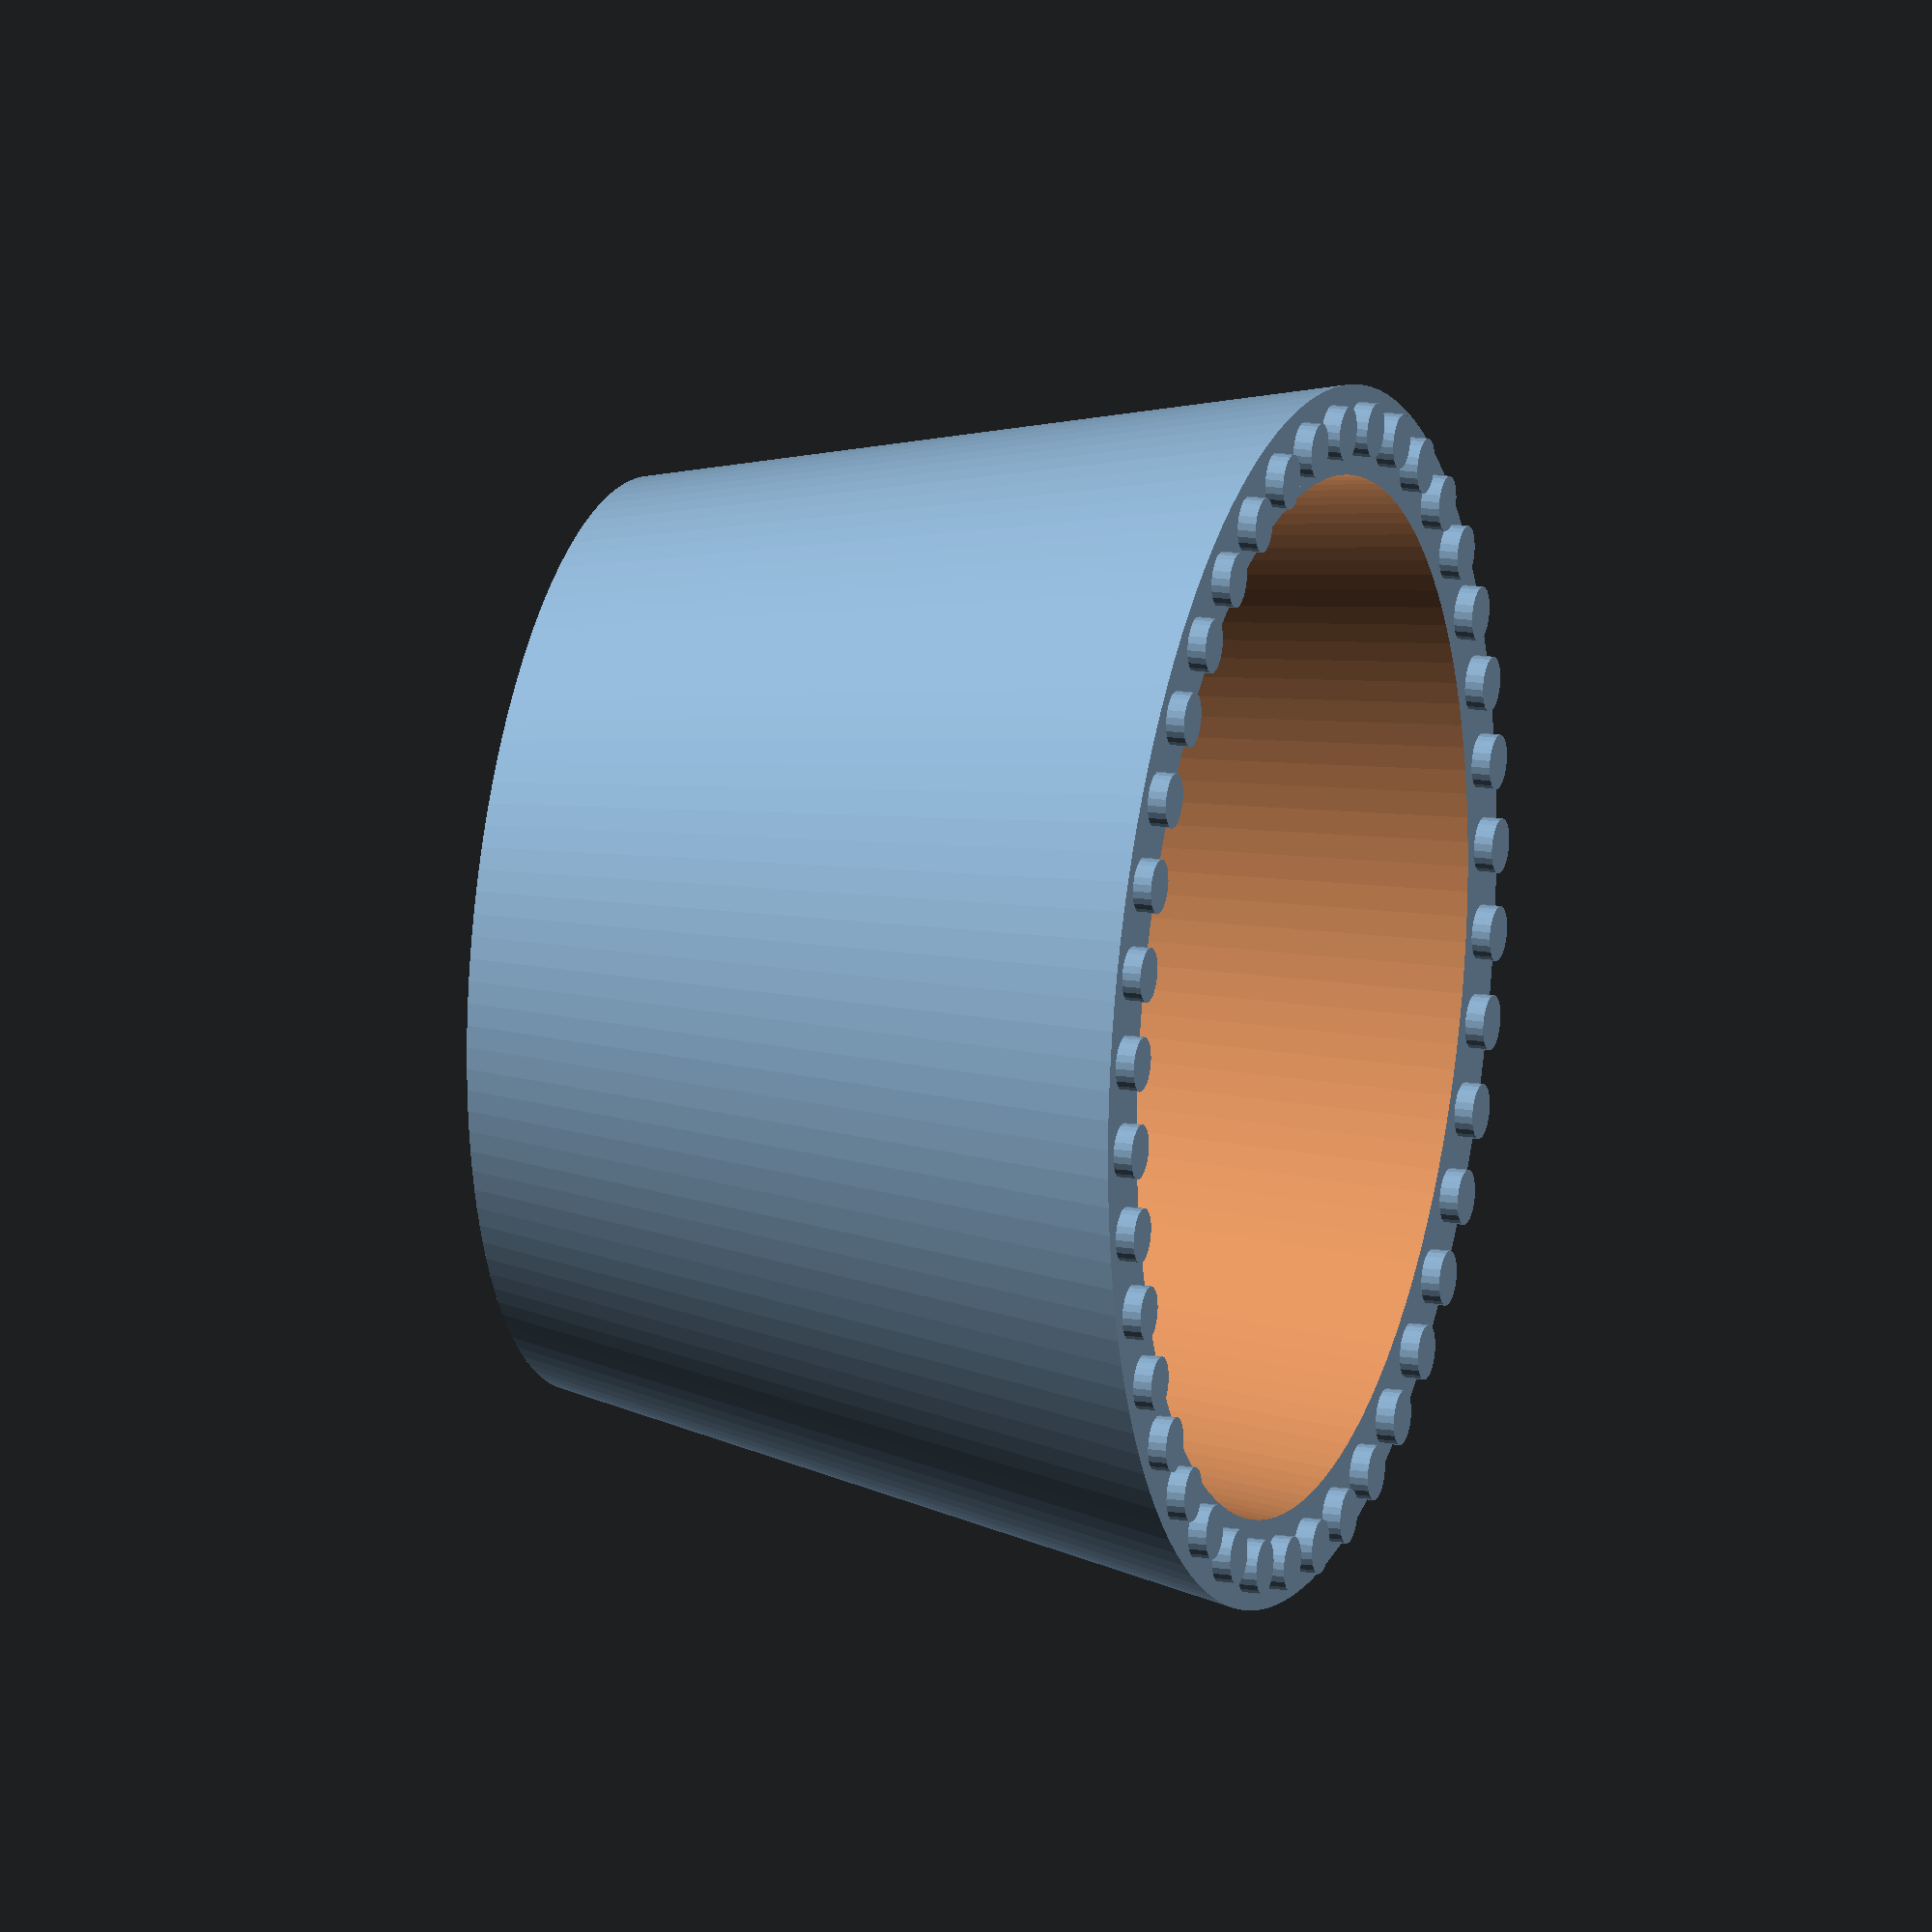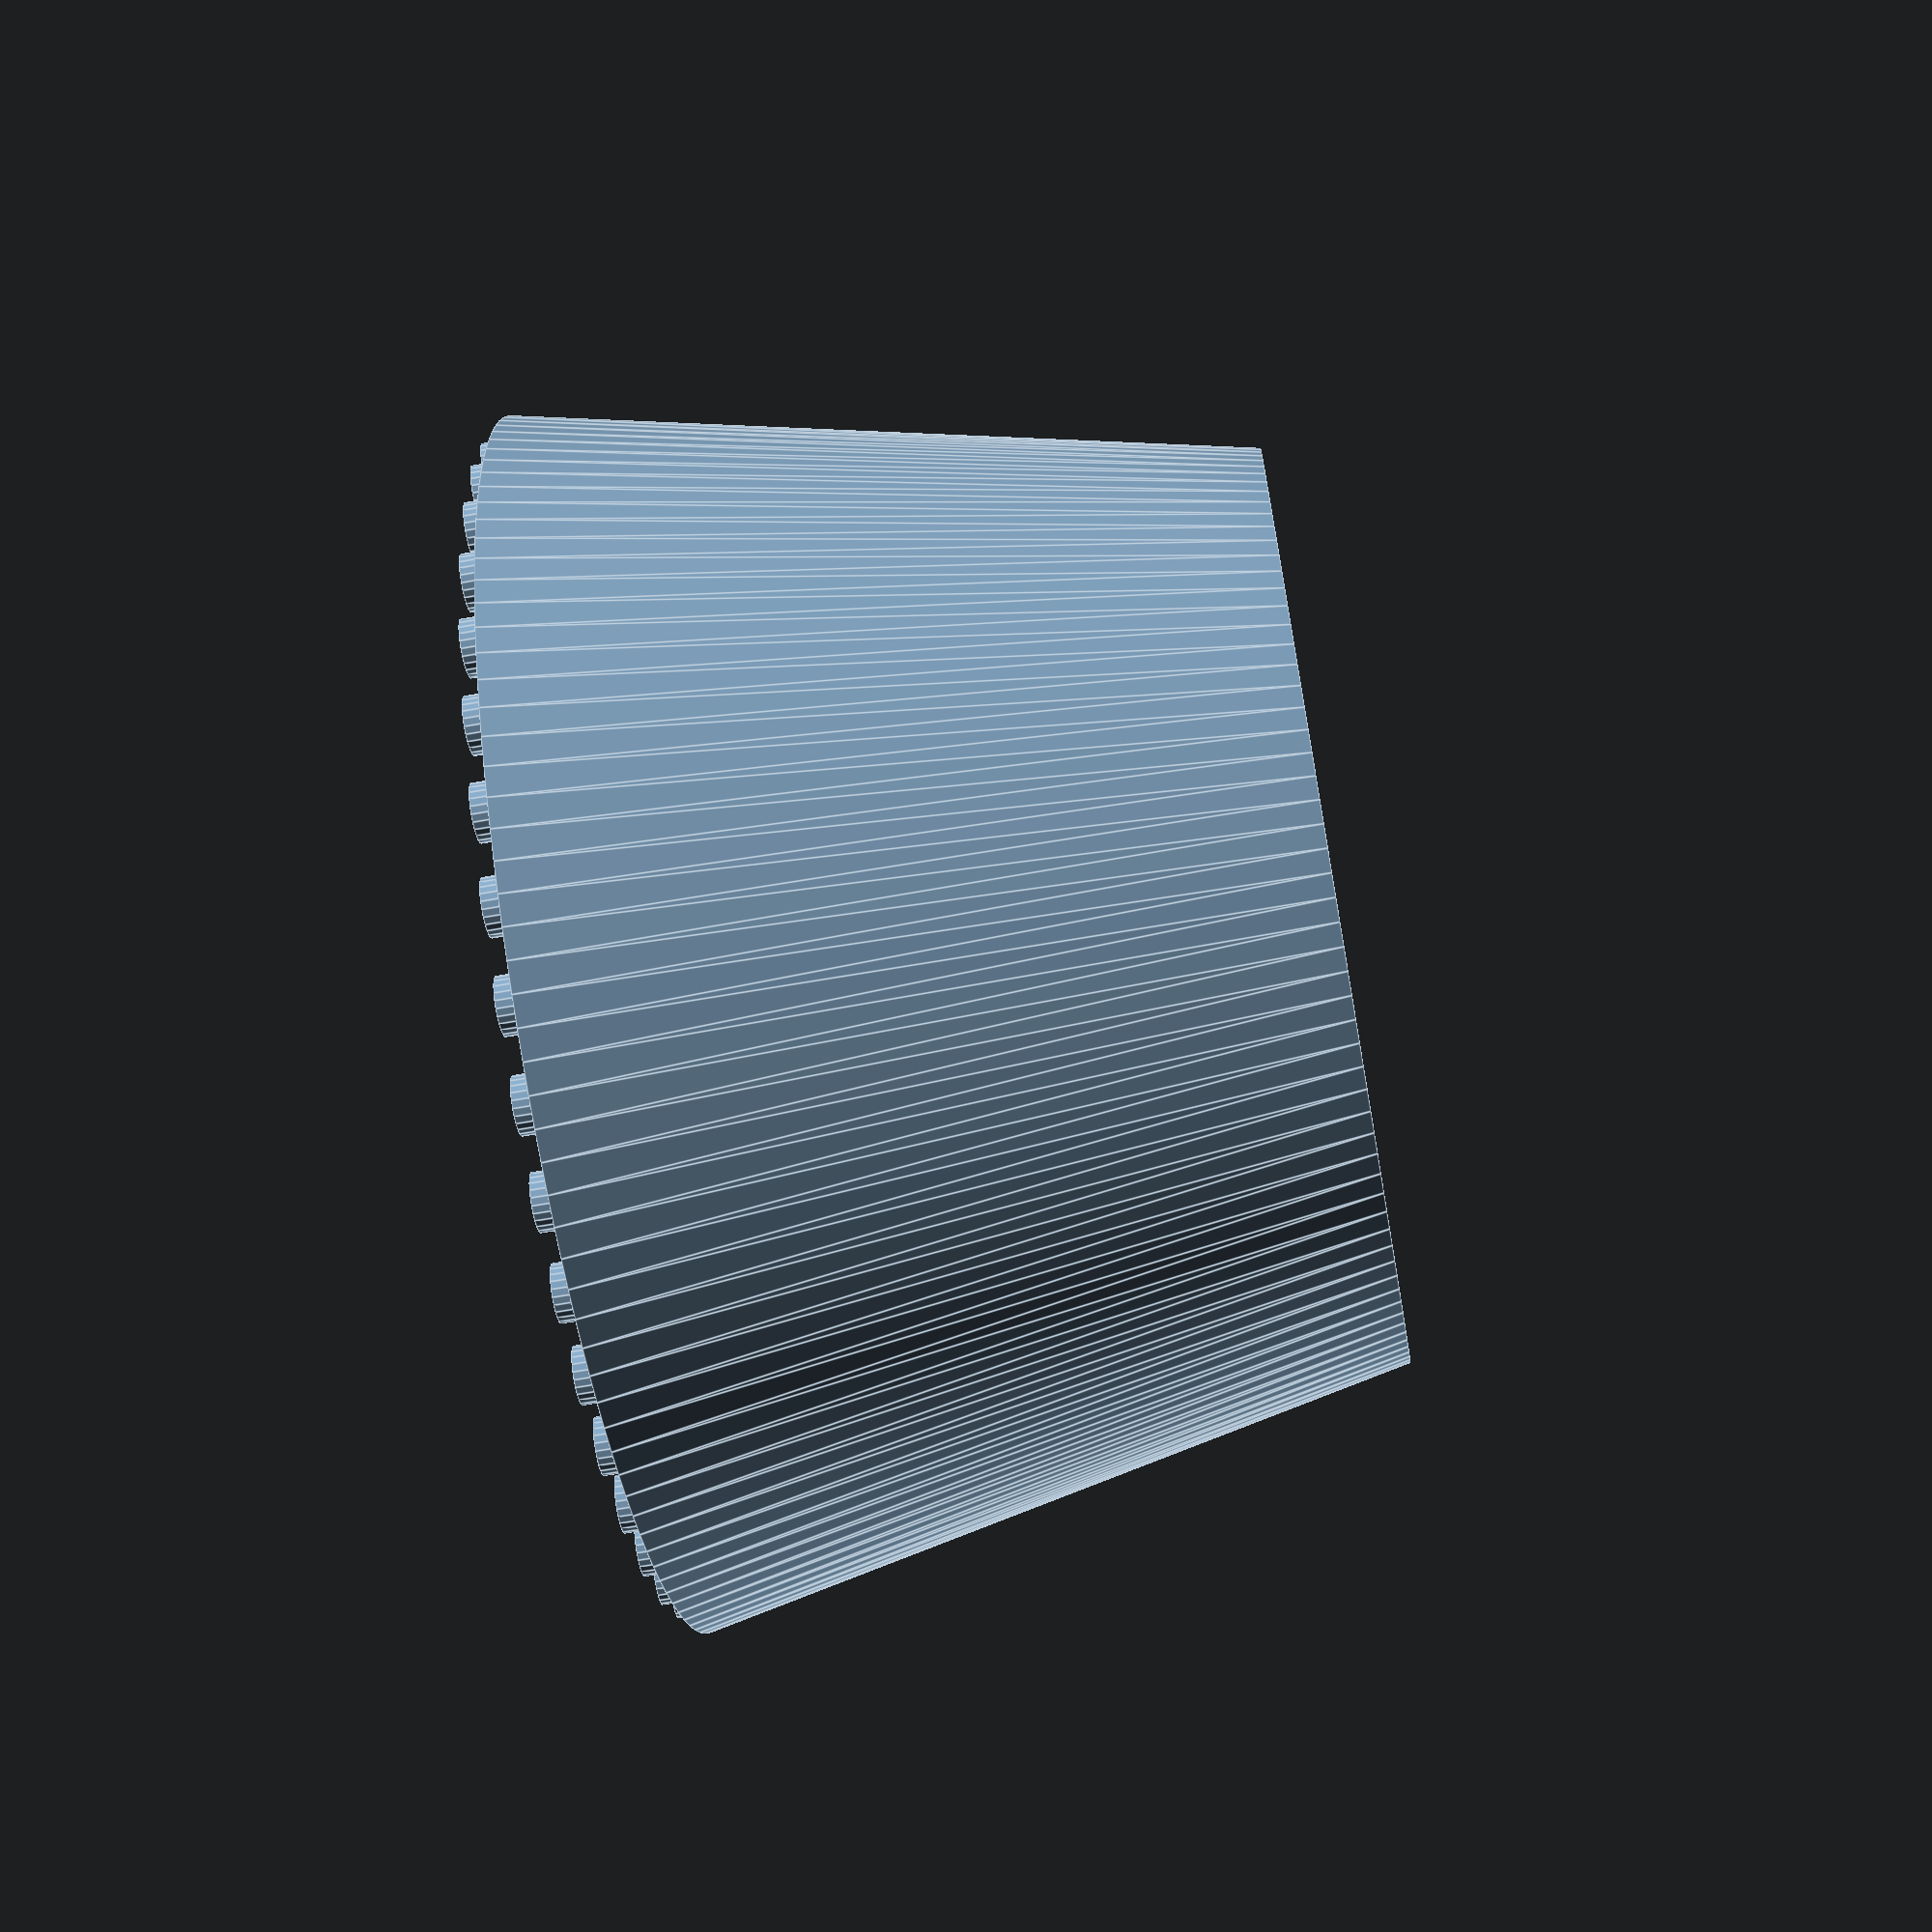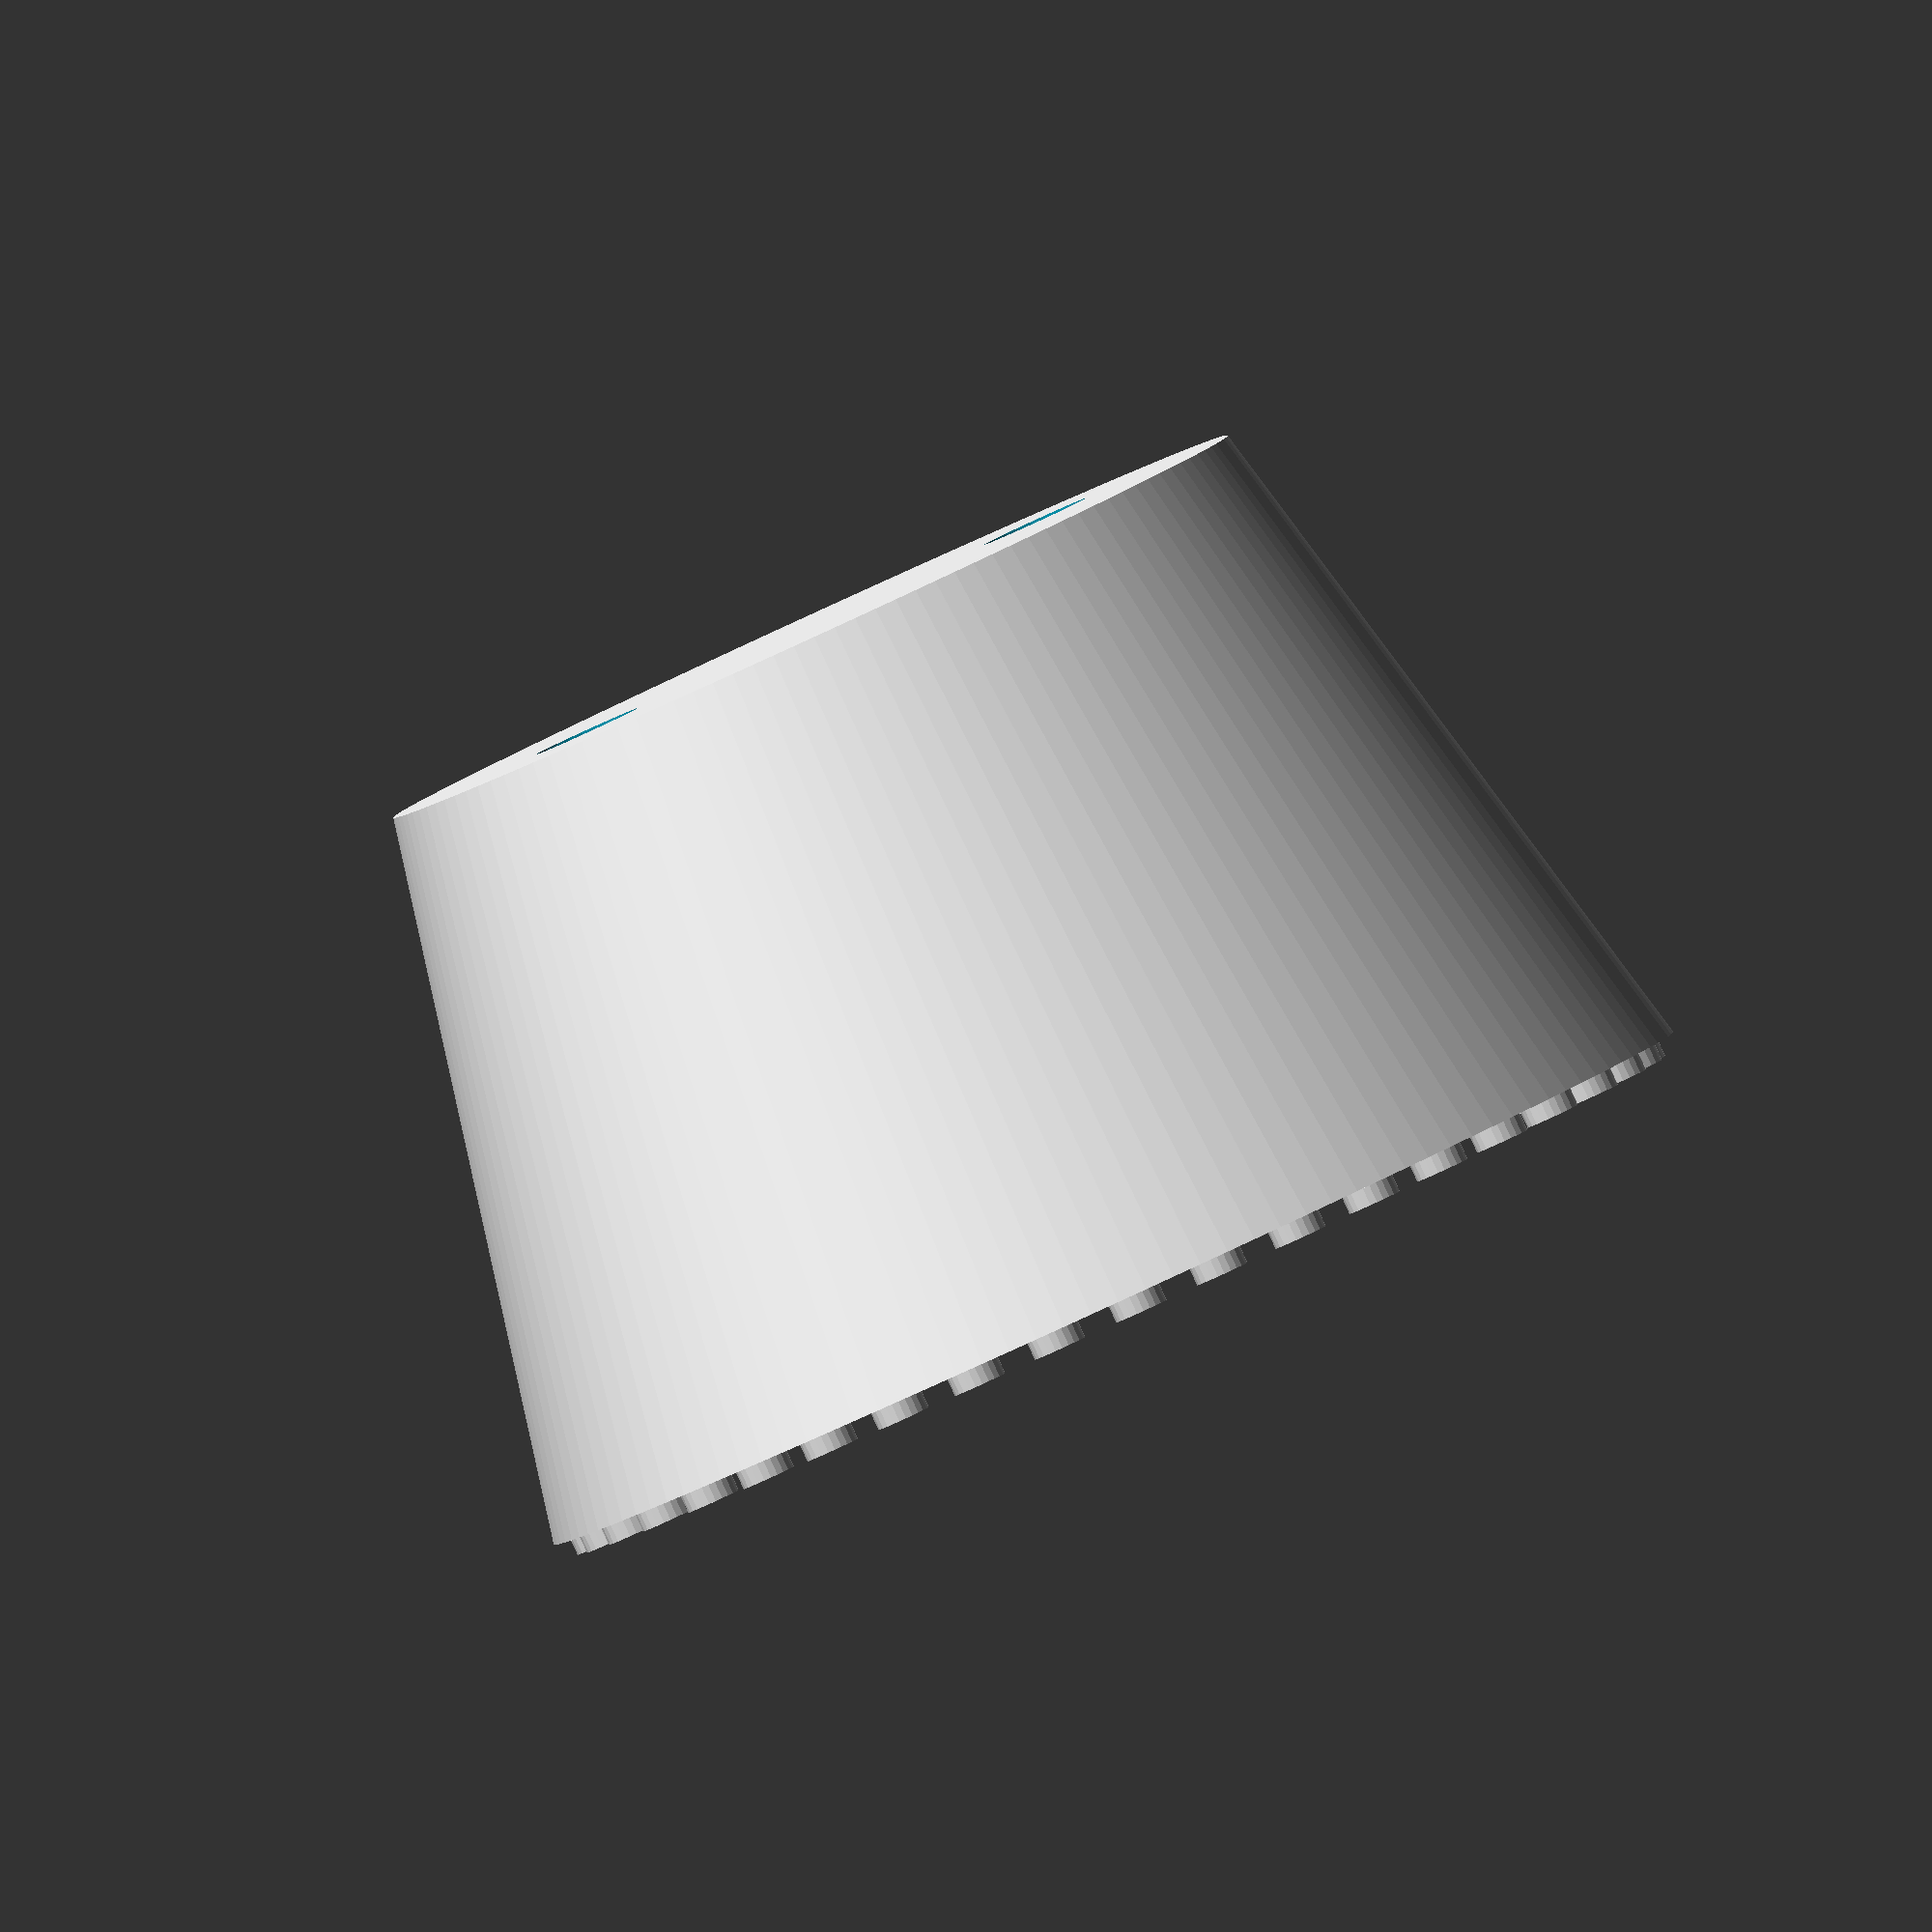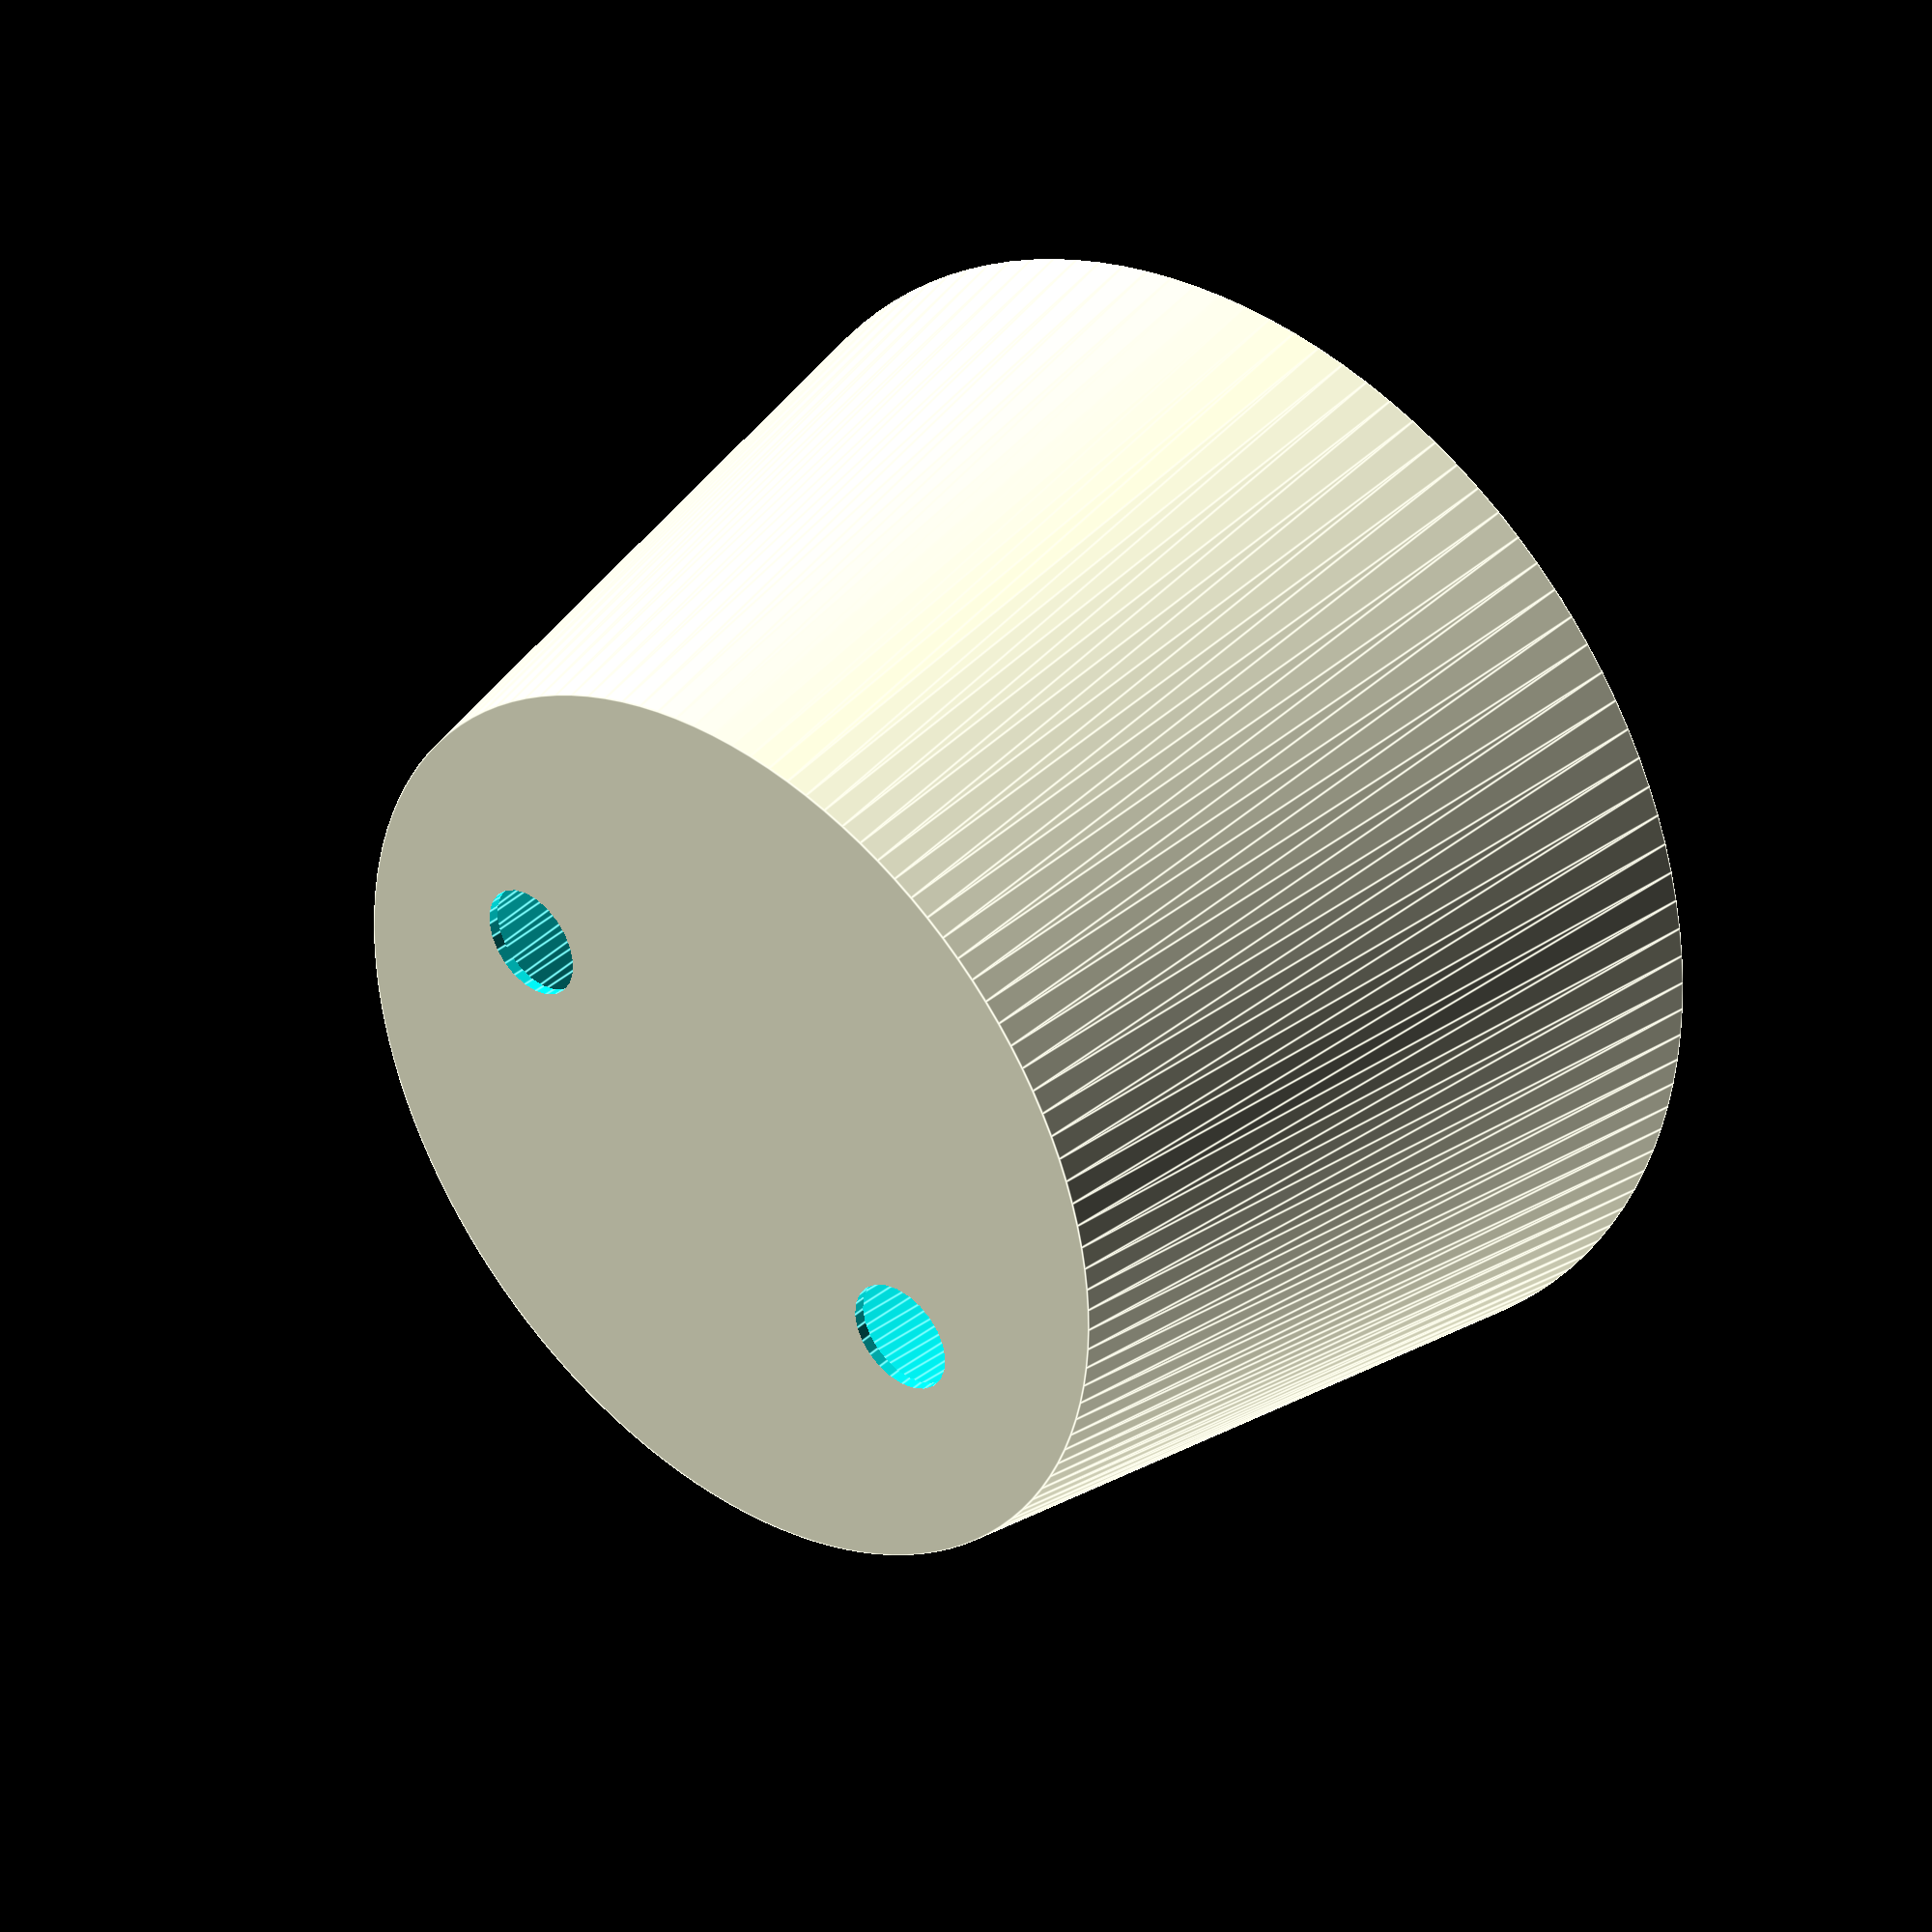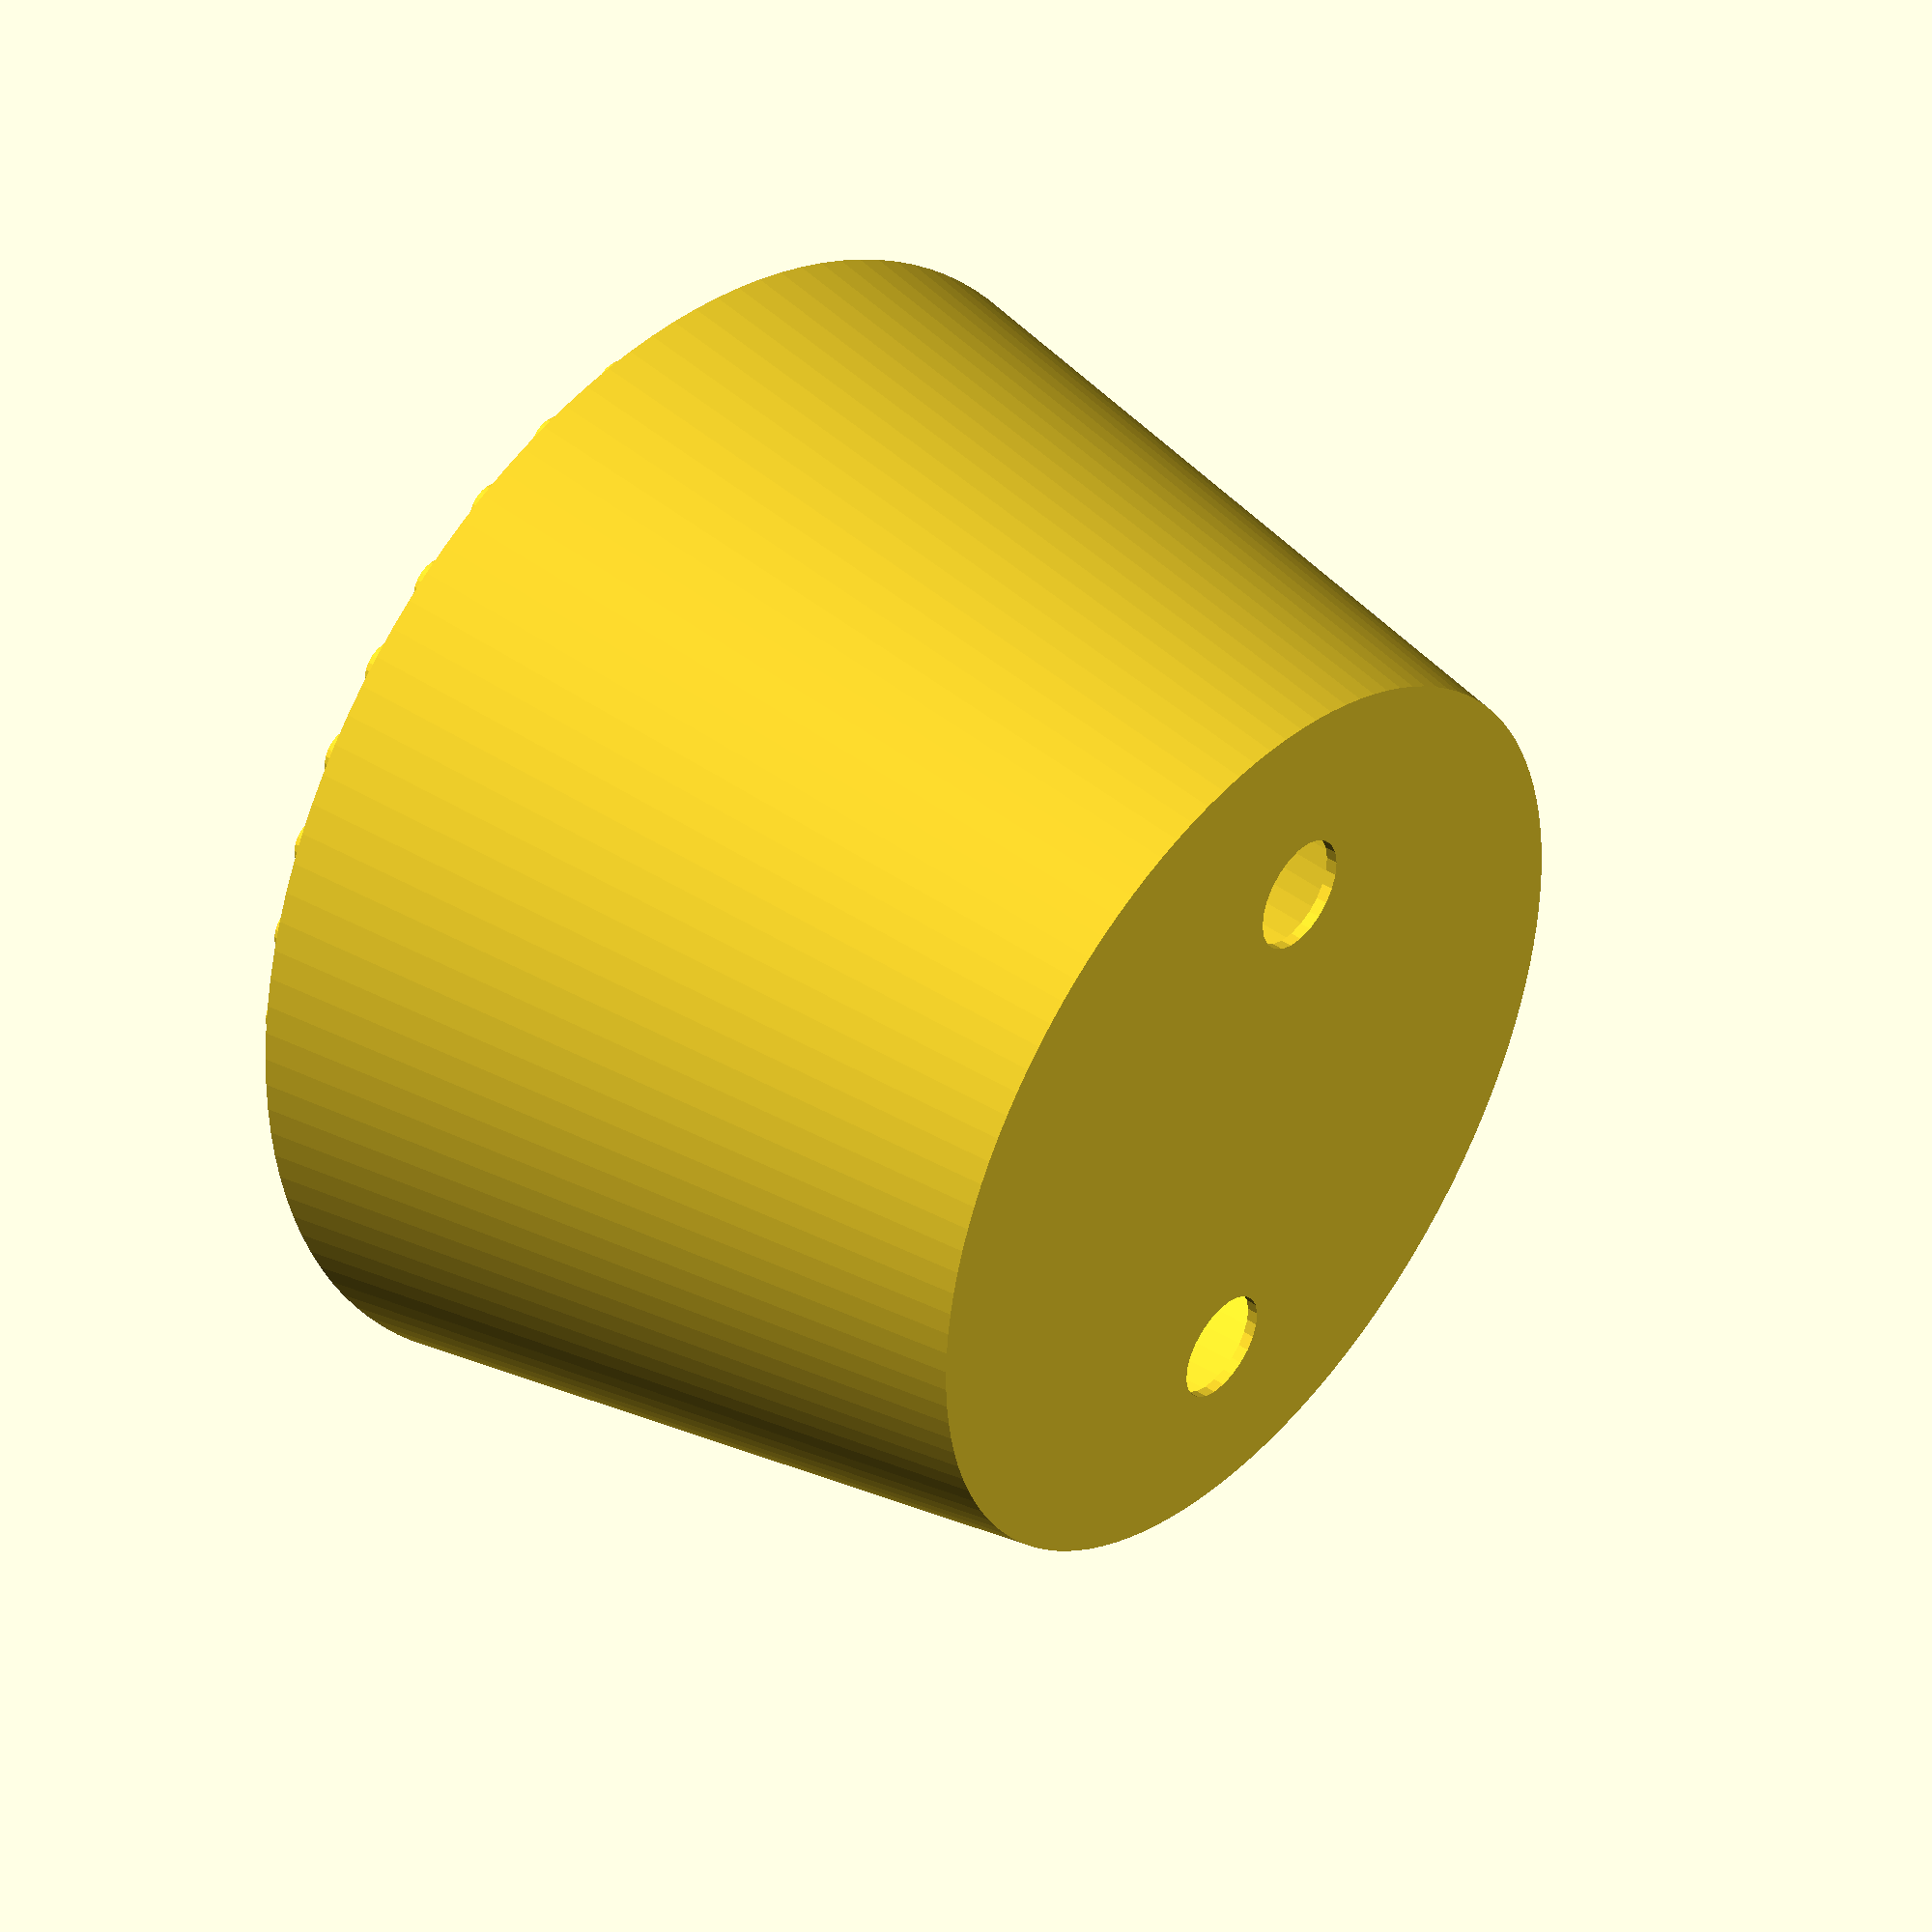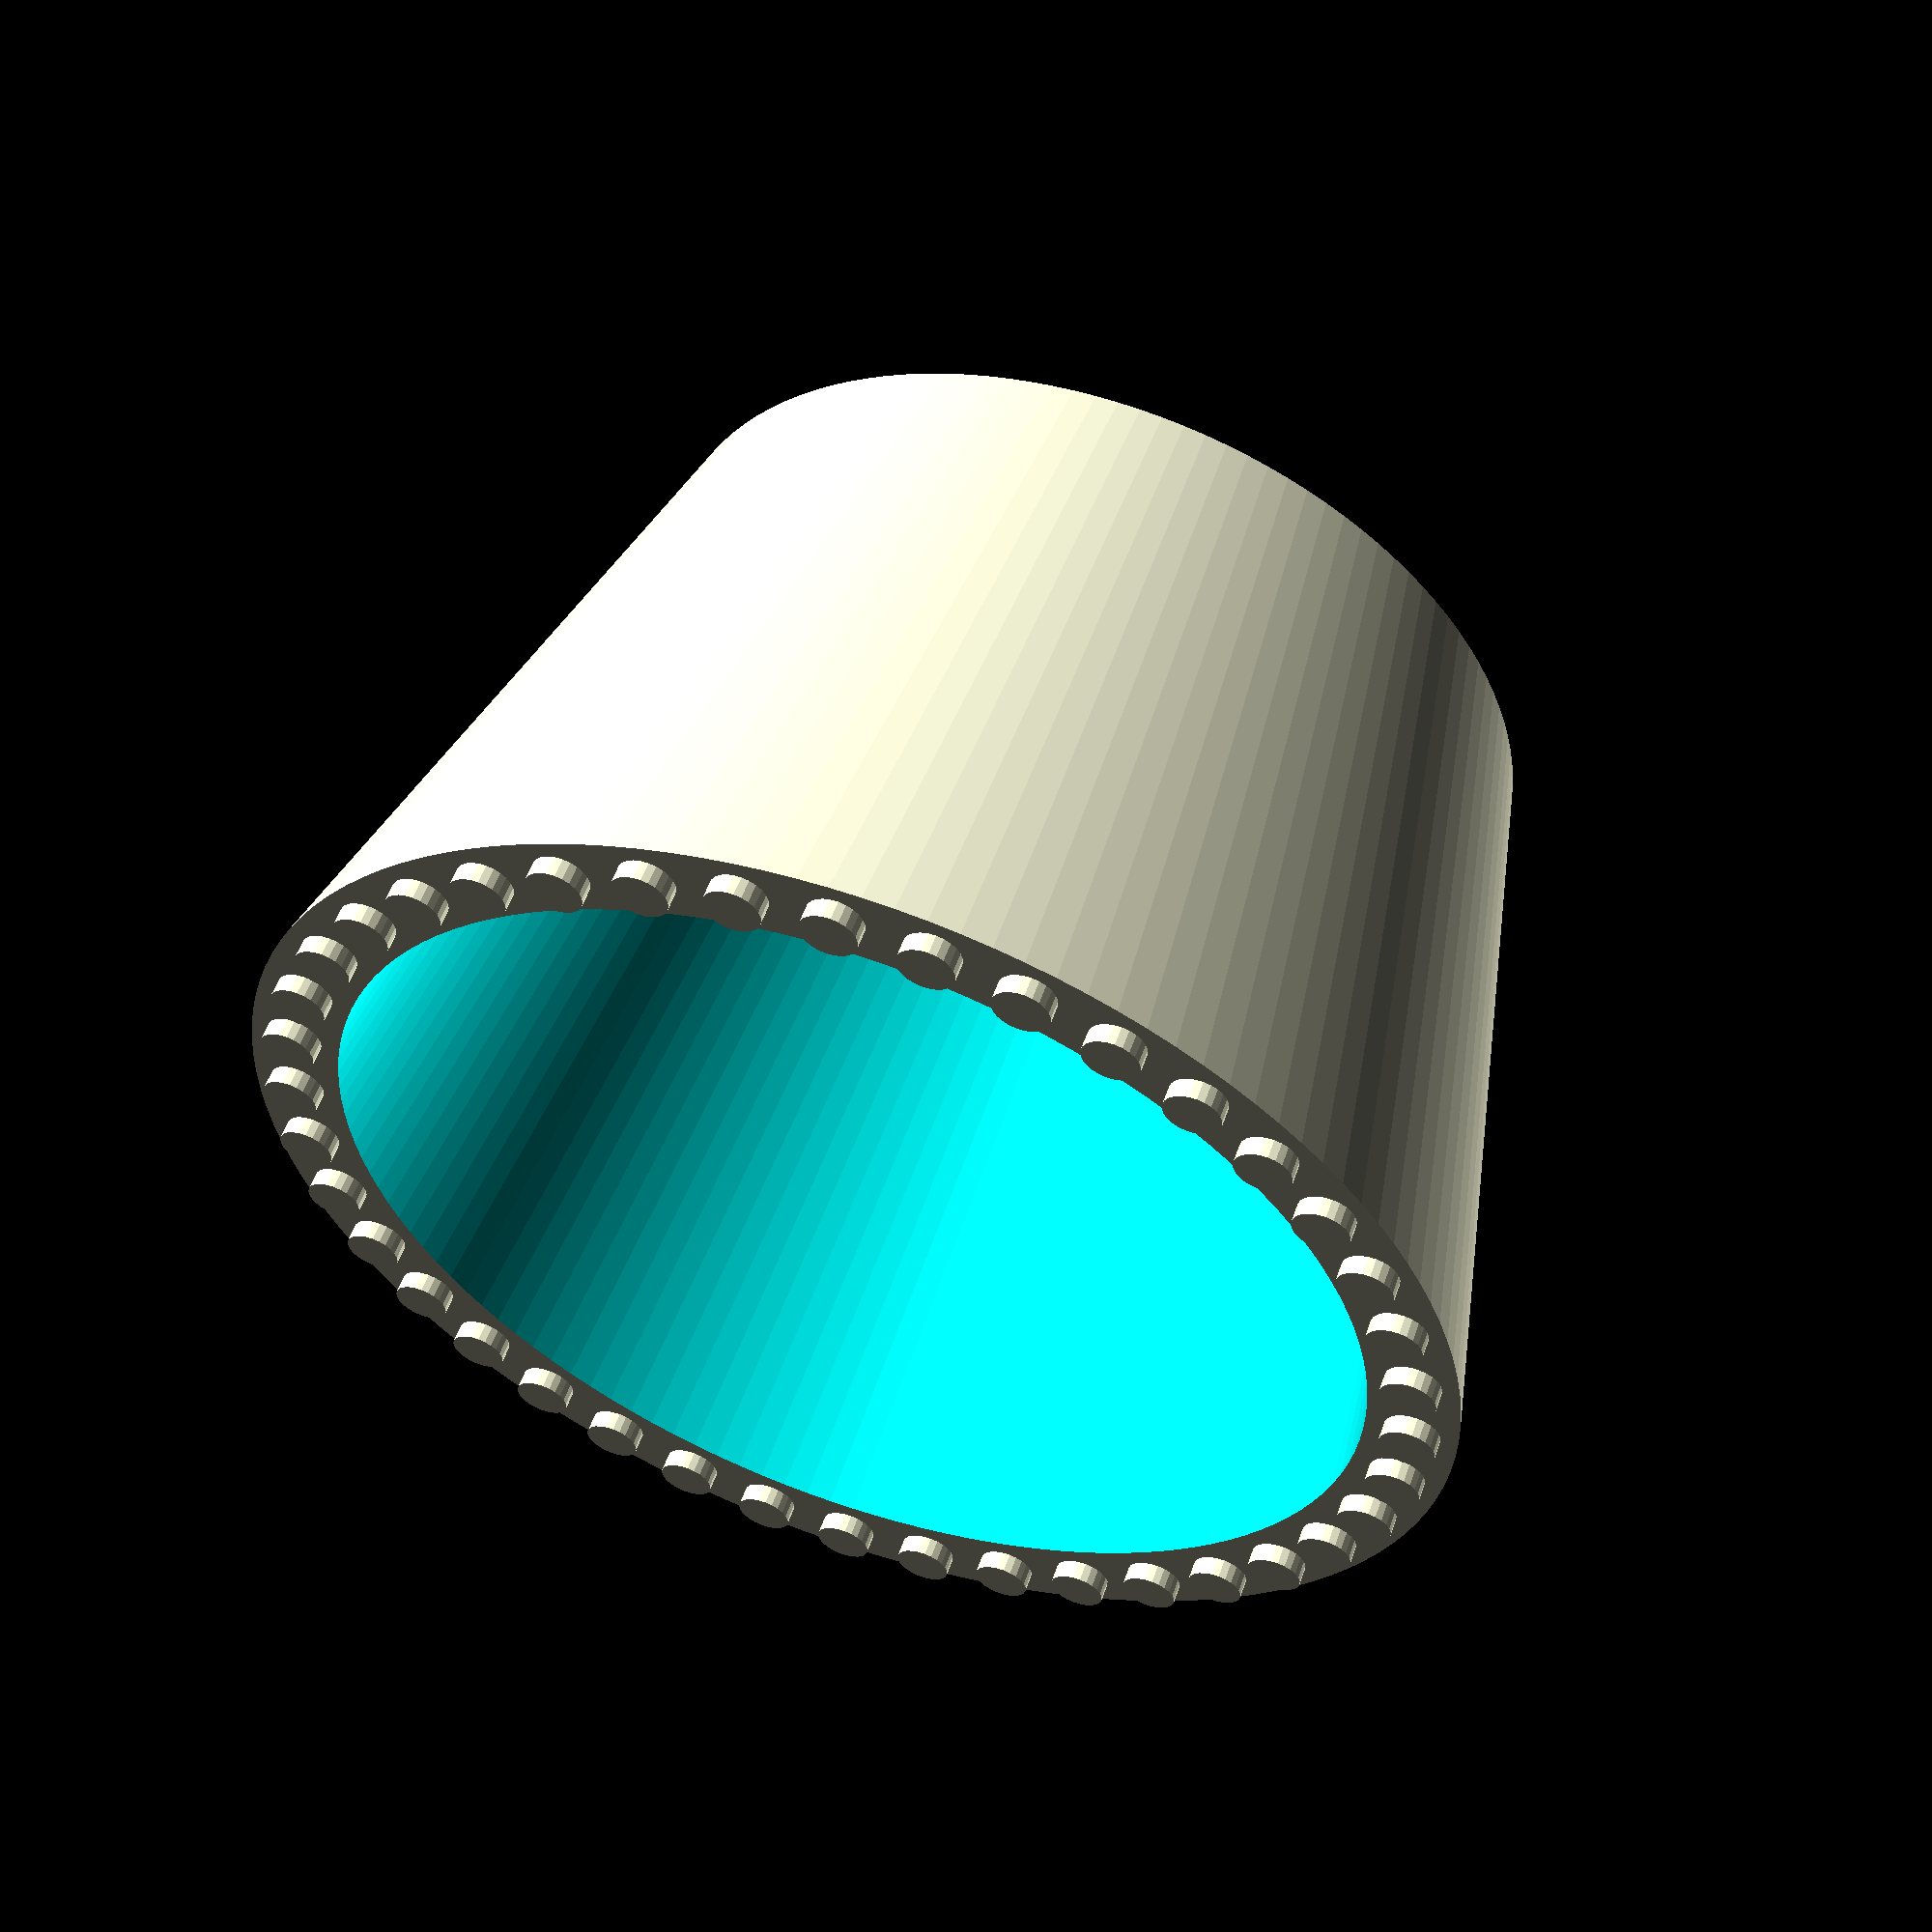
<openscad>


studs = 40;
height = 65;
drainHoles = 2;
drainDiameter = 10;
bottomThickness = 1;
rimThickness = 8;
studDiameter = 4.95;
studHeight = 1.7;
taper = 14;

offset = 0;
angle = 360 / studs;
radius = 4 / sin(angle/2);
innerDiameter = 2 * radius - rimThickness;
drainAngle = 360 / drainHoles;

echo(inner_diameter_is= innerDiameter);

for (i=[0:studs-1]) {
  translate([radius * sin(angle * i), radius * cos(angle * i)])cylinder(r=studDiameter/2, h=studHeight, center=true, $fn = 24);
}

difference(){
  translate([0,0,-height /2 - studHeight/2])cylinder(r1 = radius  + rimThickness / 2- taper, r2= radius + rimThickness / 2, h = height, center = true, $fn=128);
  if (rimThickness - taper < 1) {
    offset = taper - rimThickness + 1;
    translate([0,0,-height /2 - studHeight/2 + bottomThickness])cylinder(r1=radius - rimThickness / 2 - offset, r2=radius - rimThickness / 2, h = height, center = true, $fn=128);
  }
  for (i=[0:drainHoles - 1]) {
    translate([(innerDiameter /4) * sin(drainAngle * i), (innerDiameter /4) * cos(drainAngle * i)])cylinder(r=drainDiameter/2, h=height*3, center=true, $fn = 24);
  }
}

</openscad>
<views>
elev=343.7 azim=242.9 roll=288.4 proj=o view=wireframe
elev=65.6 azim=188.8 roll=100.2 proj=p view=edges
elev=88.5 azim=110.2 roll=204.6 proj=o view=solid
elev=325.2 azim=62.4 roll=220.1 proj=p view=edges
elev=320.6 azim=350.3 roll=130.9 proj=p view=solid
elev=304.0 azim=261.6 roll=19.5 proj=p view=solid
</views>
